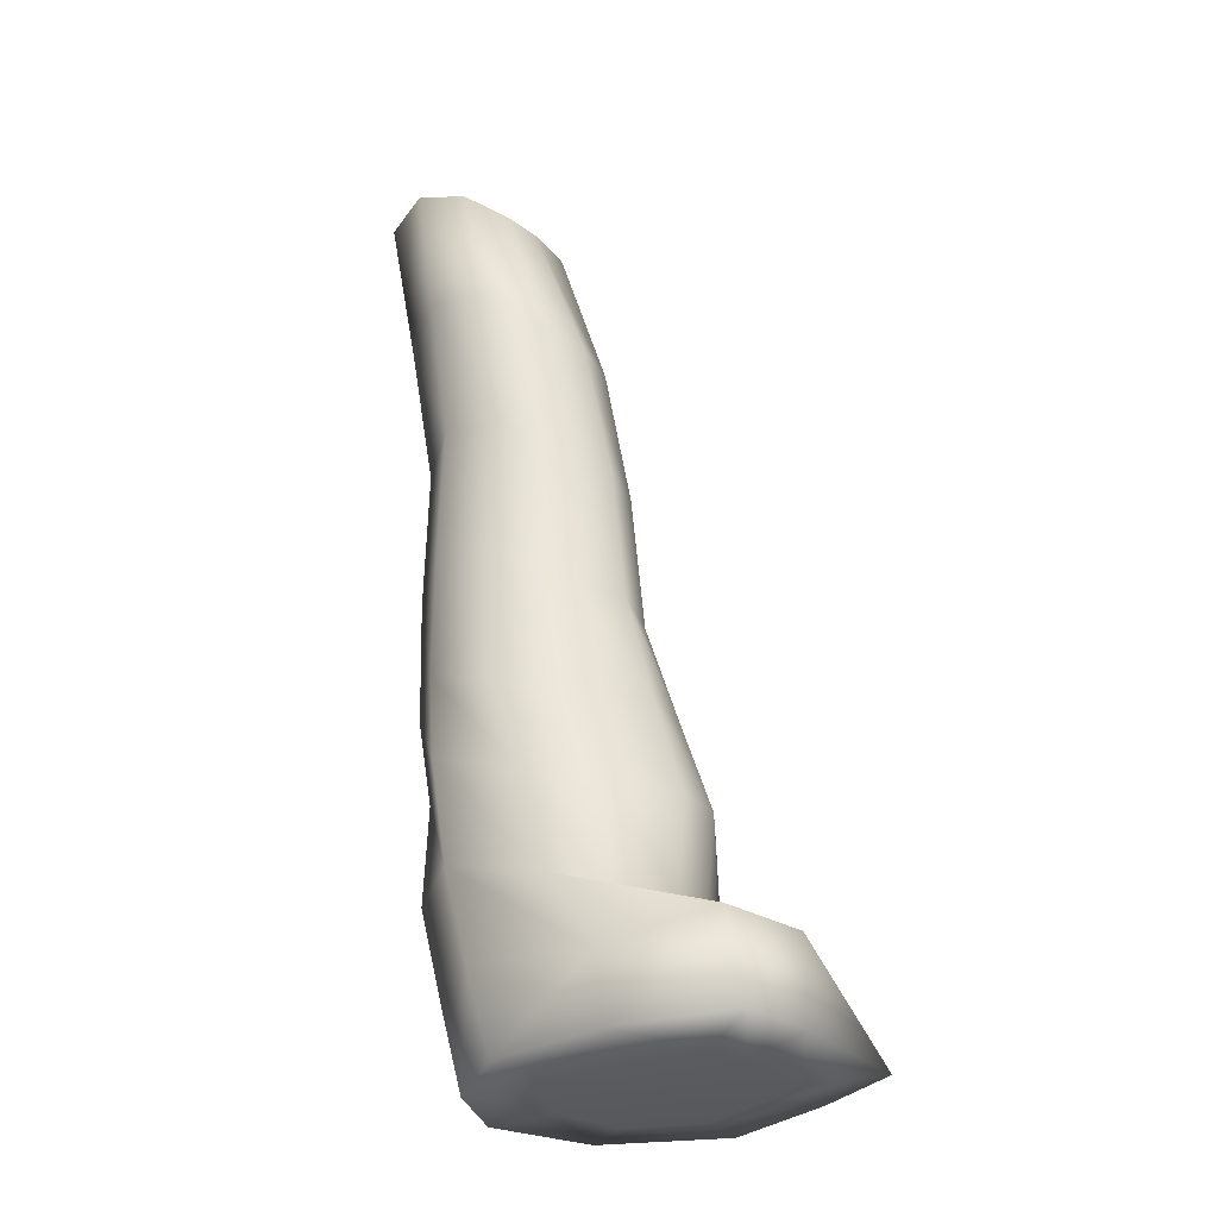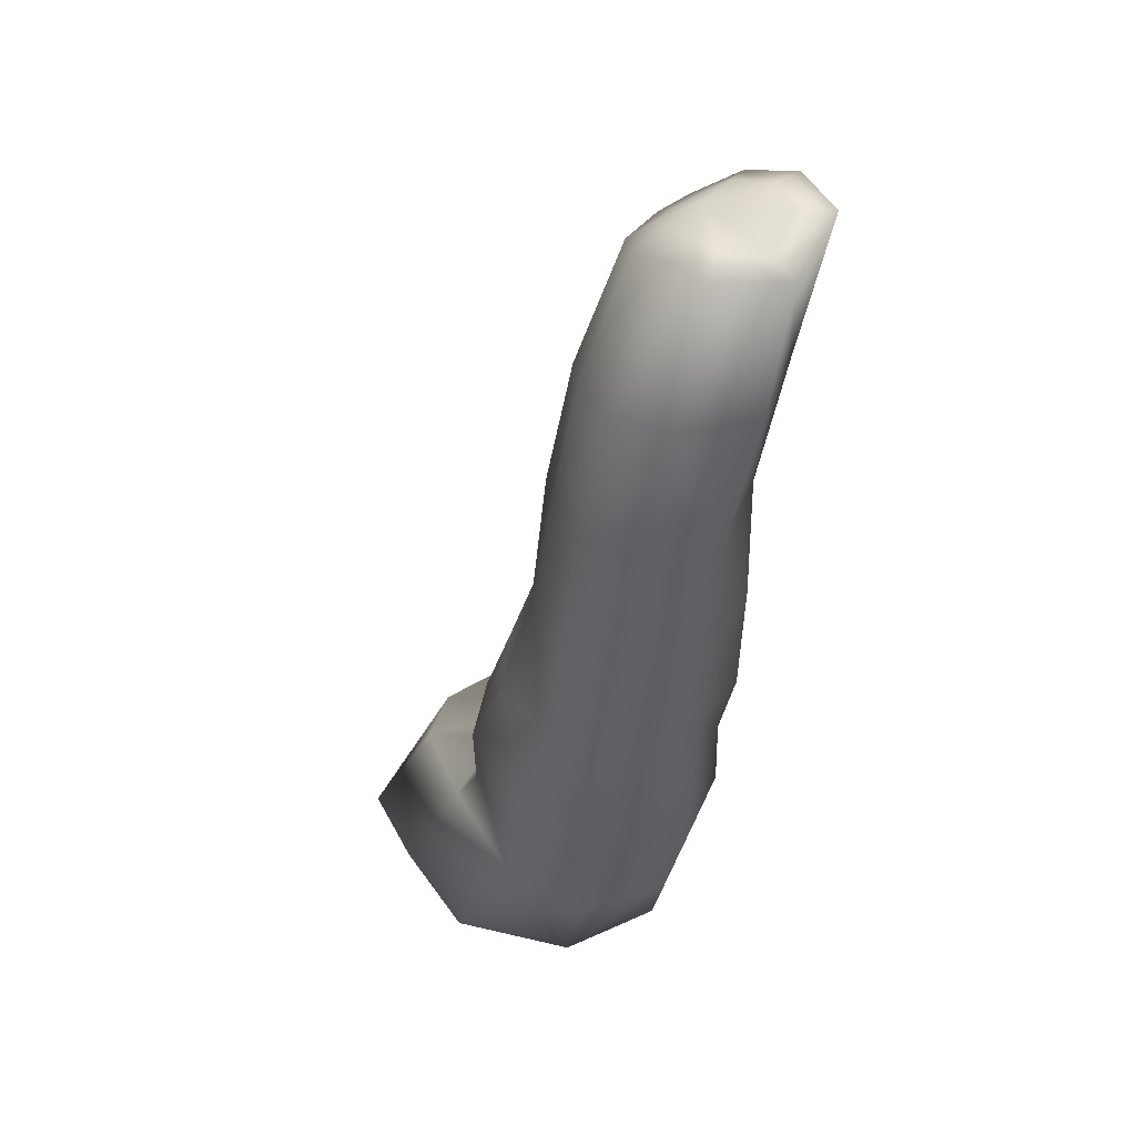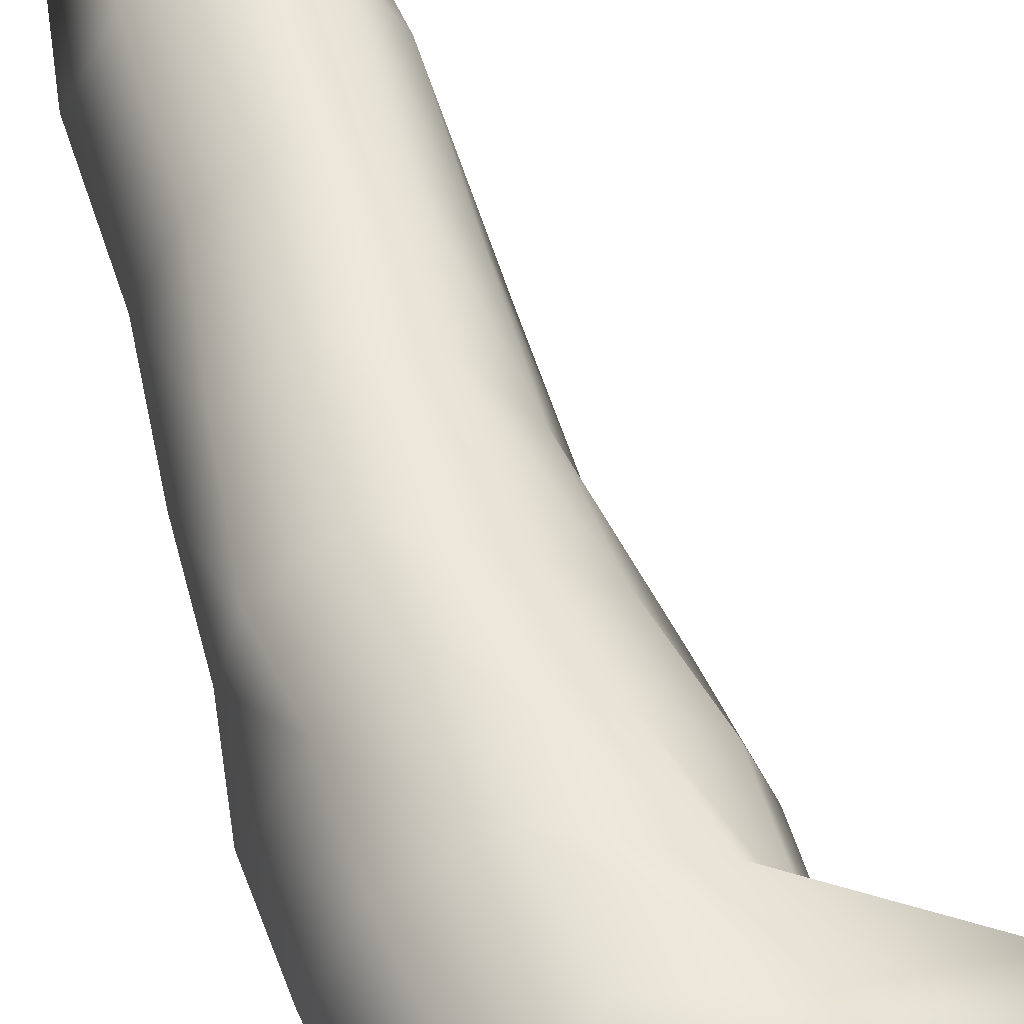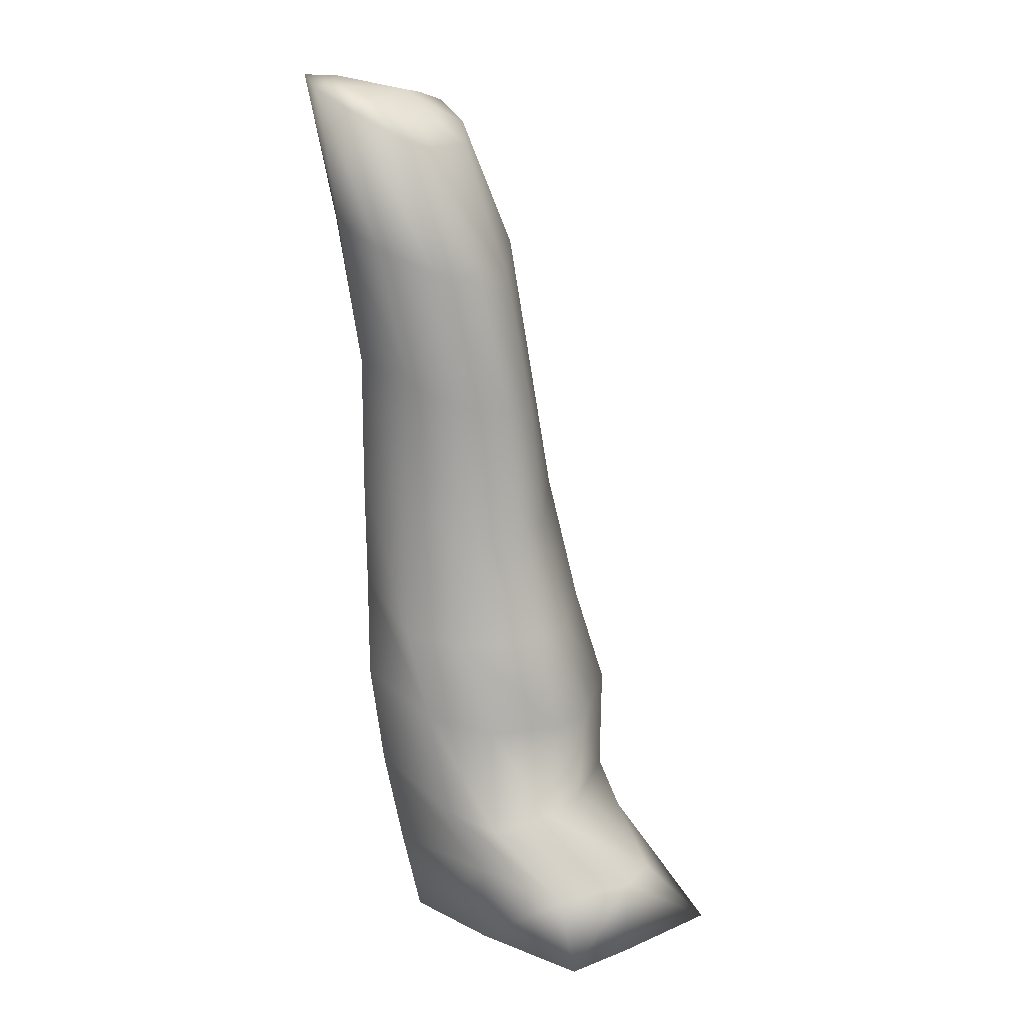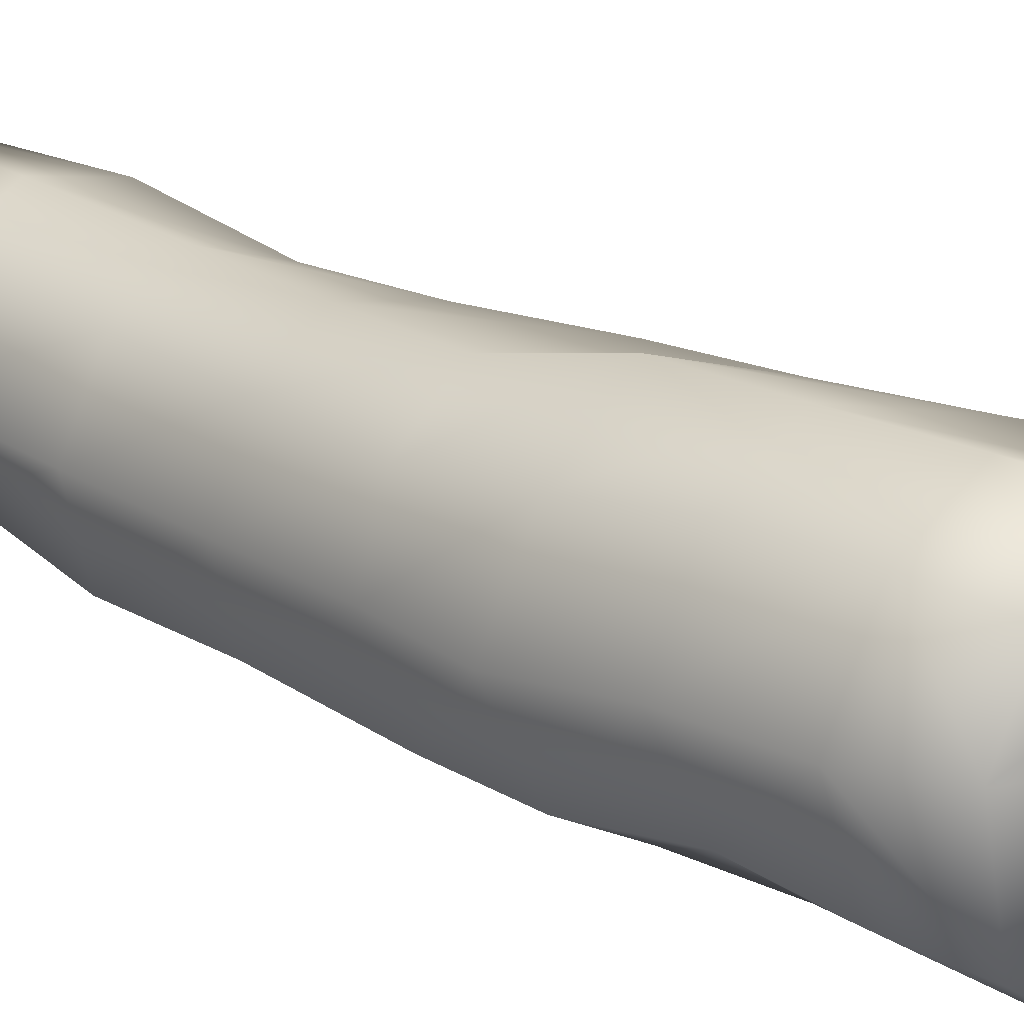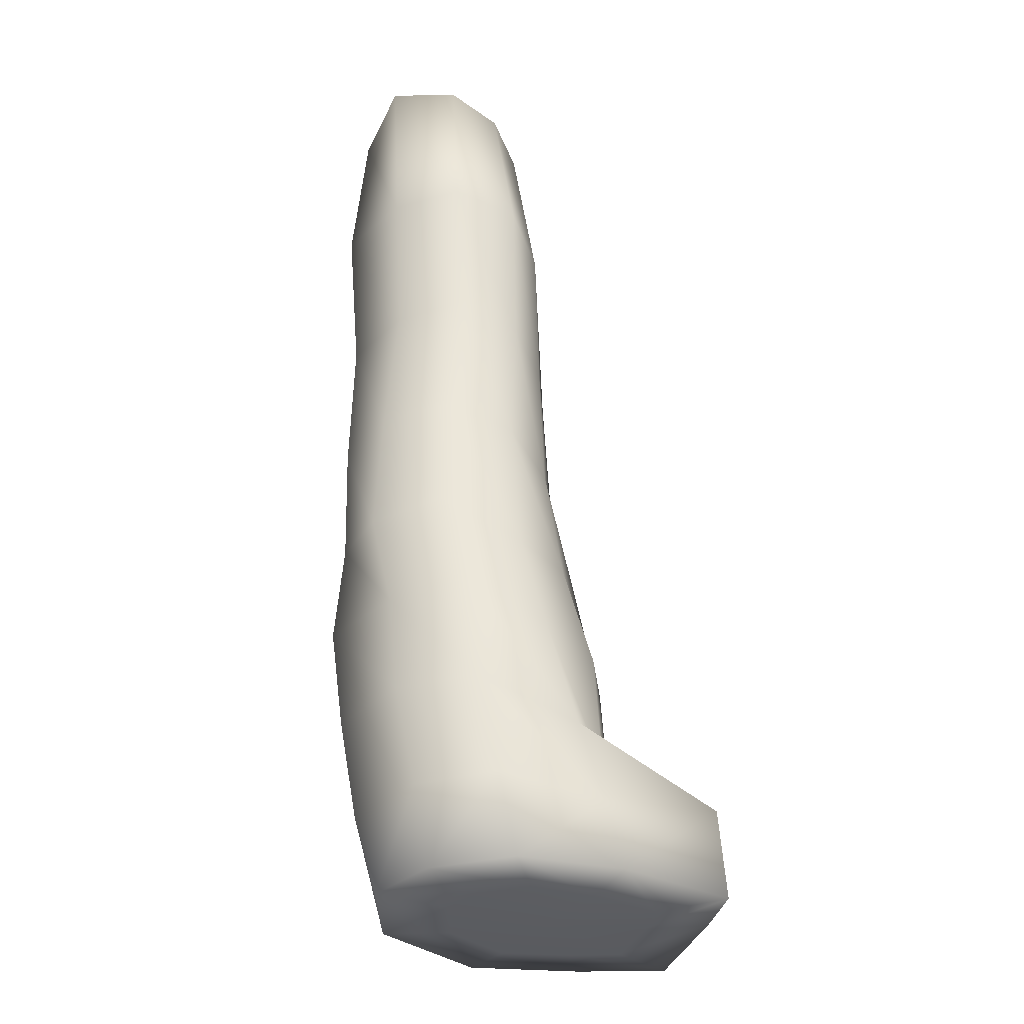
<metadata>
{"format":"obj","ext":"obj","renderer":"f3d","projection":"perspective","resolution":1024,"background":"white","views":[{"elev":-31.3,"azim":43.1,"up":"+Y"},{"elev":47.1,"azim":-131.3,"up":"+Y"},{"elev":52.1,"azim":-12.8,"up":"+Z"},{"elev":19.5,"azim":54.1,"up":"+Y"},{"elev":17.2,"azim":-41.7,"up":"+Z"},{"elev":-34.6,"azim":-12.8,"up":"+Y"}]}
</metadata>
<code>
o Plane.002
v -0.1697 0.3013 0.382
v -0.1081 -0.00364 0.3389
v -0.3379 0.3019 0.05568
v -0.2496 -0.006873 0.07939
v 0.1101 0.3121 0.5357
v 0.1865 0.002556 0.5003
v -0.1924 0.3183 -0.3015
v -0.1543 0.006127 -0.3249
v 0.1516 0.3789 -0.4121
v 0.2495 0.006065 -0.5948
v 0.5585 0.3964 -0.3321
v 0.6789 0.002838 -0.5337
v 0.9456 0.313 -0.1813
v 1.012 0.00429 -0.449
v 0.5426 0.3022 0.4056
v 0.6031 0.01951 0.4395
v 1 0.3392 0.331
v 1.04 0.01053 0.2862
v 1.044 0.3356 0.007924
v 1.048 0.01631 0.01145
v -0.2566 0.6719 0.4124
v -0.4134 0.6741 0.0856
v 0.02257 0.6825 0.5697
v -0.2451 0.6529 -0.2406
v 0.05819 0.6754 -0.4418
v 0.4581 0.5842 -0.3004
v 0.602 0.5283 -0.06134
v 0.4241 0.5641 0.4948
v 0.5544 0.4658 0.3454
v 0.6376 0.5154 0.1254
v -0.2859 1.078 0.3686
v -0.4624 1.078 0.05423
v -0.03287 1.086 0.5955
v -0.2923 1.058 -0.2769
v 0.01951 1.079 -0.433
v 0.4012 0.9703 -0.3521
v 0.5963 0.9322 -0.1137
v 0.3009 0.9679 0.5117
v 0.5297 0.9282 0.3419
v 0.6289 0.9261 0.07024
v -0.367 1.435 0.364
v -0.4365 1.46 0.08055
v -0.1299 1.471 0.5358
v -0.3377 1.399 -0.2372
v -0.1023 1.435 -0.3557
v 0.2703 1.333 -0.3015
v 0.4855 1.302 -0.07396
v 0.1936 1.317 0.54
v 0.3998 1.292 0.3933
v 0.5355 1.302 0.1132
v -0.3475 1.911 0.3994
v -0.4546 1.911 0.1172
v -0.1099 1.932 0.5523
v -0.3751 1.918 -0.168
v -0.1298 1.914 -0.3321
v 0.1448 1.846 -0.2395
v 0.3347 1.735 -0.07023
v 0.1585 1.867 0.5207
v 0.338 1.767 0.3586
v 0.4225 1.744 0.1271
v -0.3052 2.447 0.4243
v -0.4474 2.447 0.1434
v -0.06691 2.468 0.5744
v -0.3609 2.456 -0.1643
v -0.07797 2.44 -0.2087
v 0.1407 2.375 -0.1408
v 0.3251 2.268 -0.008303
v 0.183 2.407 0.5056
v 0.3226 2.307 0.3443
v 0.3835 2.279 0.1556
v -0.3502 3.012 0.5076
v -0.5088 3.012 0.2239
v -0.1074 3.037 0.6396
v -0.3583 3.014 -0.04314
v -0.1245 2.973 -0.1171
v 0.09592 2.917 -0.06598
v 0.2759 2.817 0.07868
v 0.1485 2.971 0.6112
v 0.2867 2.868 0.4356
v 0.3251 2.827 0.2469
v -0.3029 3.599 0.5158
v -0.343 3.506 0.3767
v -0.1384 3.58 0.575
v -0.2312 3.532 0.2419
v -0.126 3.531 0.2301
v 0.03024 3.475 0.2386
v 0.09825 3.438 0.2846
v 0.01134 3.527 0.537
v 0.09748 3.452 0.4397
v 0.1142 3.435 0.3837
v -0.03847 3.559 0.357
v 0.1114 -0.01537 0.191
v 0.02741 -0.01599 0.03685
v 0.2864 -0.01417 0.2868
v 0.08385 -0.01611 -0.2031
v 0.3231 -0.01556 -0.3628
v 0.5778 -0.01608 -0.3264
v 0.7754 -0.01515 -0.276
v 0.5333 -0.0139 0.2512
v 0.7919 -0.01451 0.1598
v 0.7971 -0.01612 -0.003187
v 0.4308 -0.01619 -0.02455
v -0.4737 3.491 0.3495
v -0.3976 3.6 0.6066
v -0.1479 3.571 0.6965
v -0.2884 3.502 0.1344
v -0.1377 3.491 0.1201
v 0.0423 3.421 0.1324
v 0.1711 3.356 0.2163
v 0.05459 3.492 0.6437
v 0.174 3.392 0.5109
v 0.2065 3.357 0.3993
f 1 3 4 2
f 2 6 5 1
f 3 7 8 4
f 7 9 10 8
f 9 11 12 10
f 11 13 14 12
f 6 16 15 5
f 16 18 17 15
f 18 20 19 17
f 14 13 19 20
f 19 30 29 17
f 1 21 22 3
f 11 26 27 13
f 17 29 28 15
f 9 25 26 11
f 15 28 23 5
f 7 24 25 9
f 3 22 24 7
f 13 27 30 19
f 5 23 21 1
f 29 39 38 28
f 25 35 36 26
f 23 33 31 21
f 30 40 39 29
f 26 36 37 27
f 22 32 34 24
f 27 37 40 30
f 28 38 33 23
f 24 34 35 25
f 21 31 32 22
f 35 45 46 36
f 33 43 41 31
f 40 50 49 39
f 36 46 47 37
f 32 42 44 34
f 37 47 50 40
f 38 48 43 33
f 34 44 45 35
f 31 41 42 32
f 39 49 48 38
f 43 53 51 41
f 50 60 59 49
f 46 56 57 47
f 42 52 54 44
f 47 57 60 50
f 48 58 53 43
f 44 54 55 45
f 41 51 52 42
f 49 59 58 48
f 45 55 56 46
f 56 66 67 57
f 52 62 64 54
f 57 67 70 60
f 58 68 63 53
f 54 64 65 55
f 51 61 62 52
f 59 69 68 58
f 55 65 66 56
f 53 63 61 51
f 60 70 69 59
f 62 72 74 64
f 67 77 80 70
f 68 78 73 63
f 64 74 75 65
f 61 71 72 62
f 69 79 78 68
f 65 75 76 66
f 63 73 71 61
f 70 80 79 69
f 66 76 77 67
f 77 109 112 80
f 78 110 105 73
f 74 106 107 75
f 71 104 103 72
f 79 111 110 78
f 75 107 108 76
f 73 105 104 71
f 80 112 111 79
f 76 108 109 77
f 72 103 106 74
f 88 91 83
f 84 91 85
f 81 91 82
f 89 91 88
f 85 91 86
f 83 91 81
f 90 91 89
f 86 91 87
f 82 91 84
f 87 91 90
f 4 93 92 2
f 8 95 93 4
f 18 100 101 20
f 16 99 100 18
f 6 94 99 16
f 20 101 98 14
f 14 98 97 12
f 12 97 96 10
f 2 92 94 6
f 10 96 95 8
f 93 102 92
f 99 102 100
f 97 102 96
f 92 102 94
f 100 102 101
f 98 102 97
f 95 102 93
f 101 102 98
f 94 102 99
f 96 102 95
f 82 103 104 81
f 81 104 105 83
f 84 106 103 82
f 85 107 106 84
f 86 108 107 85
f 87 109 108 86
f 83 105 110 88
f 88 110 111 89
f 89 111 112 90
f 90 112 109 87

</code>
